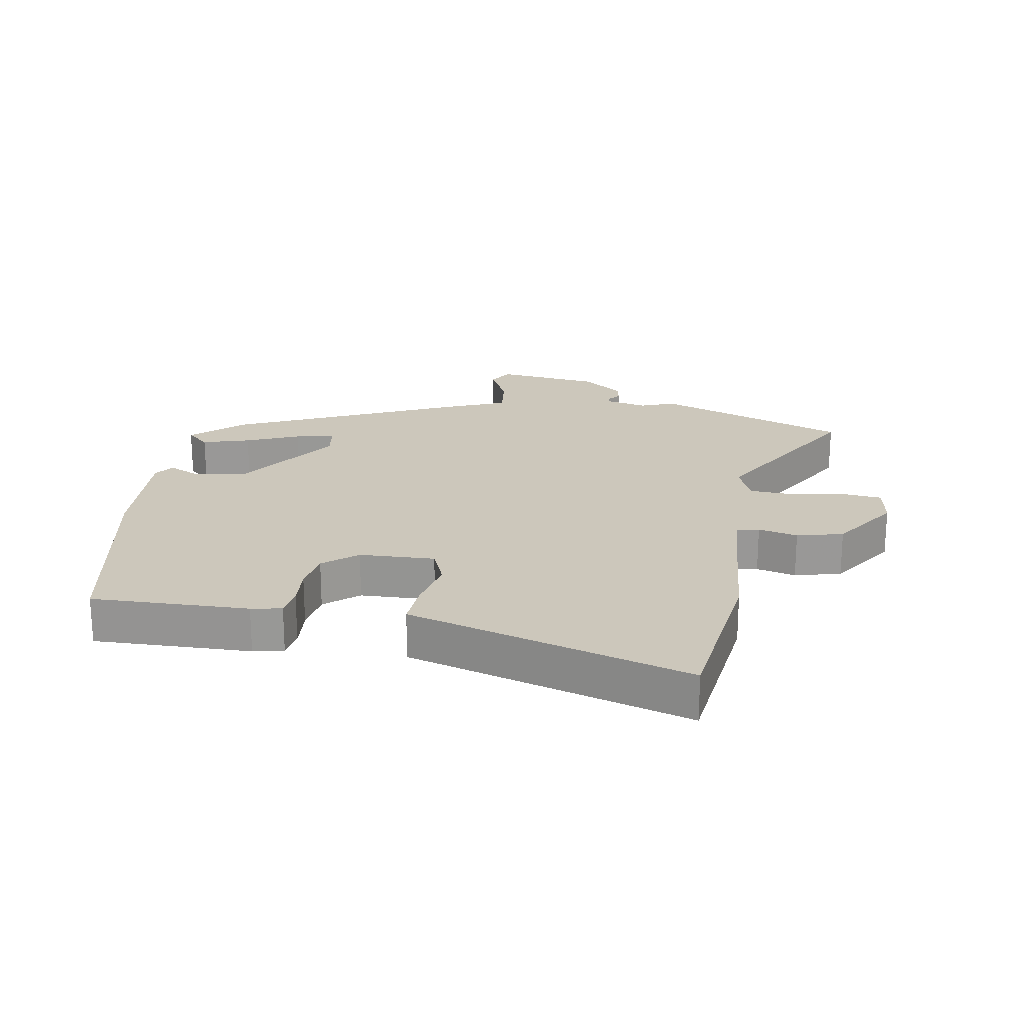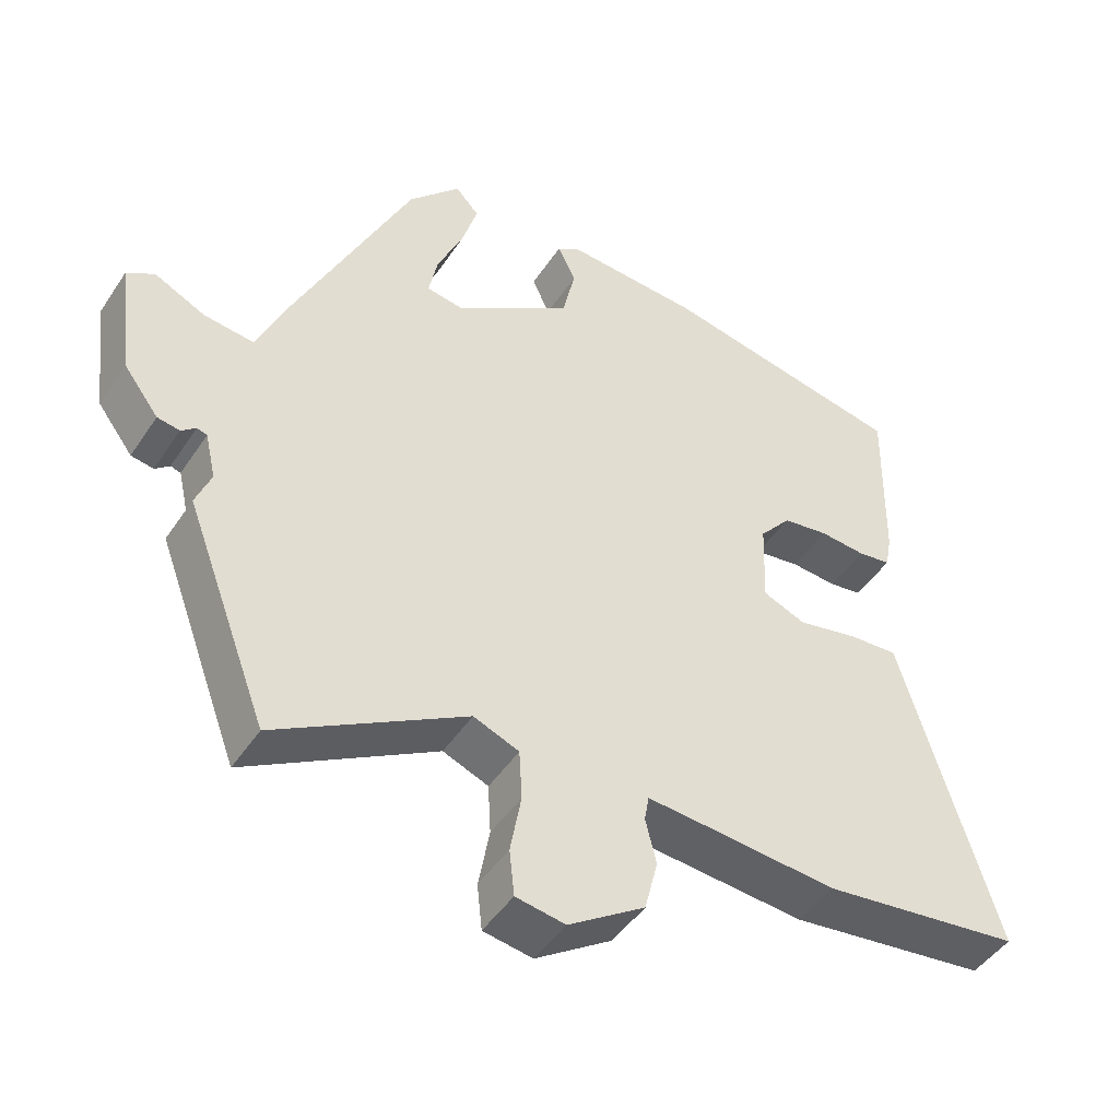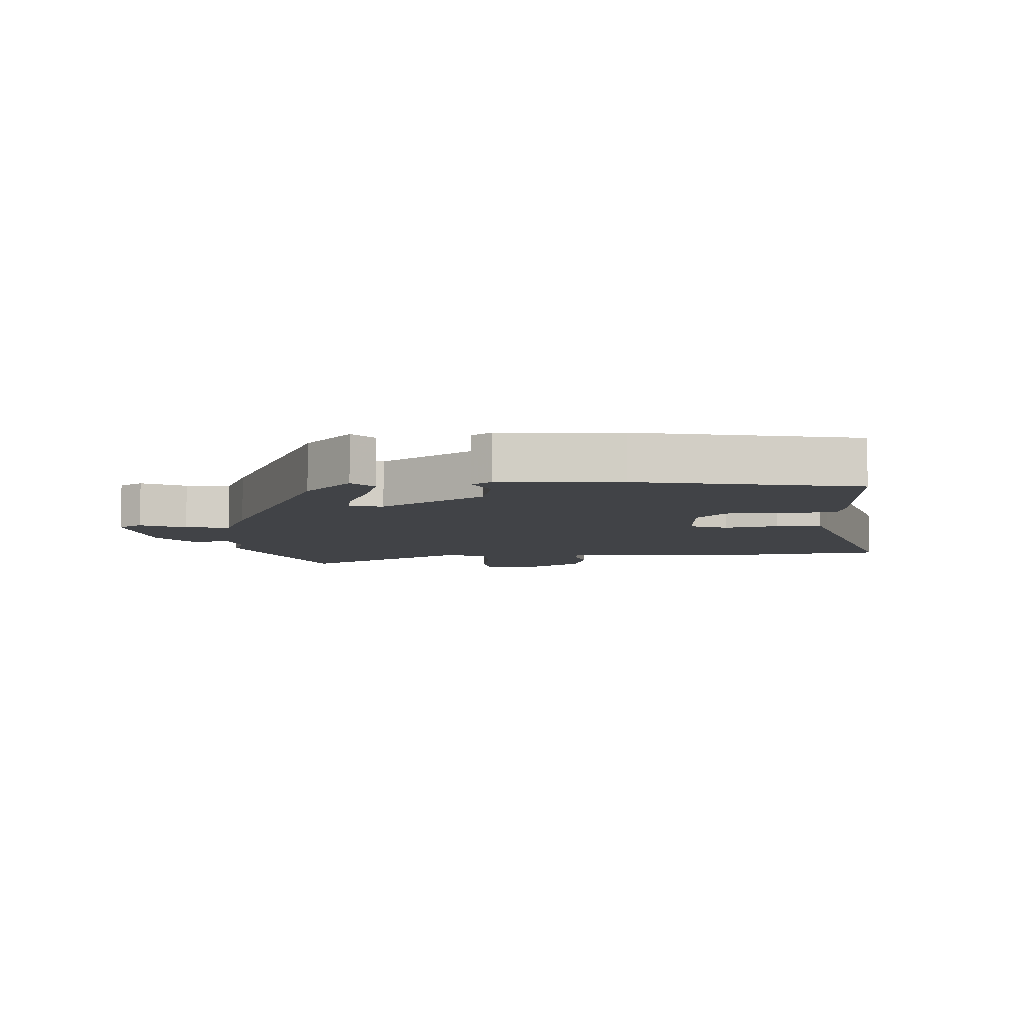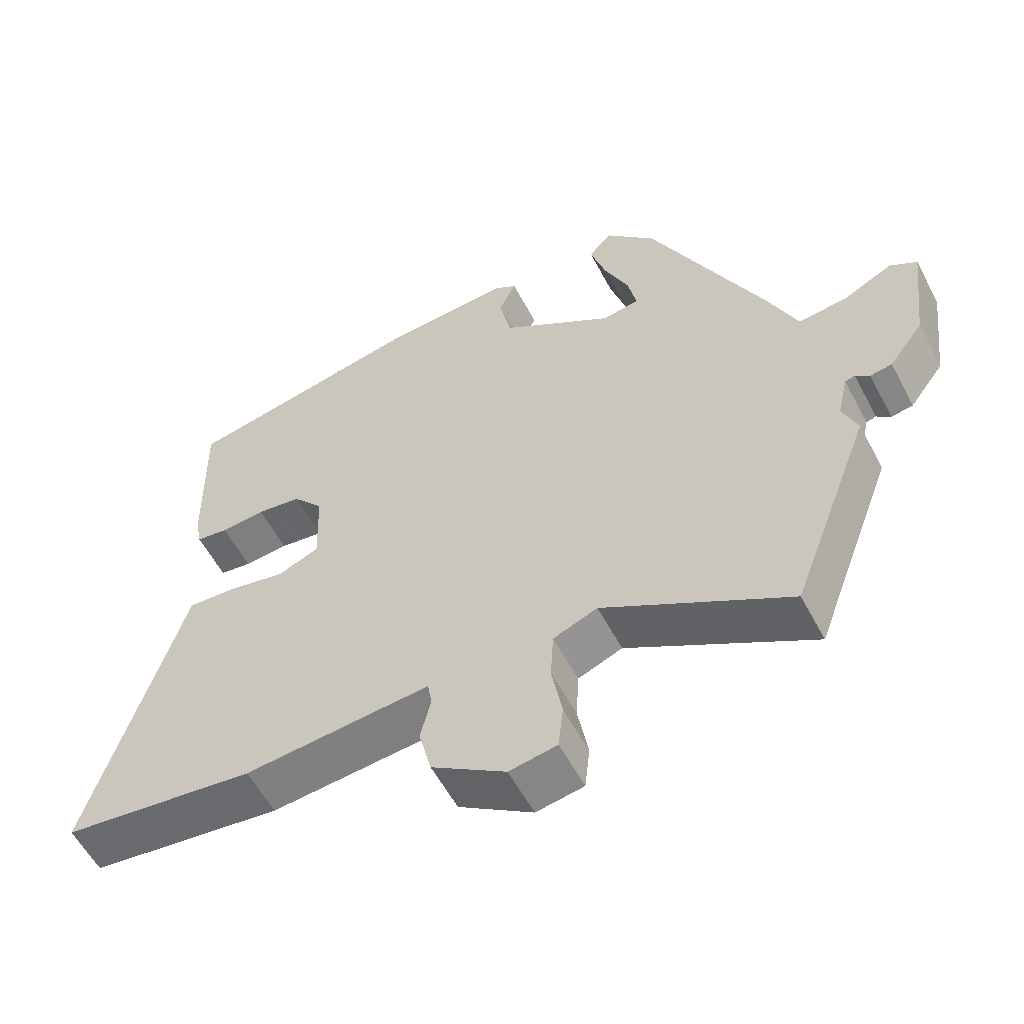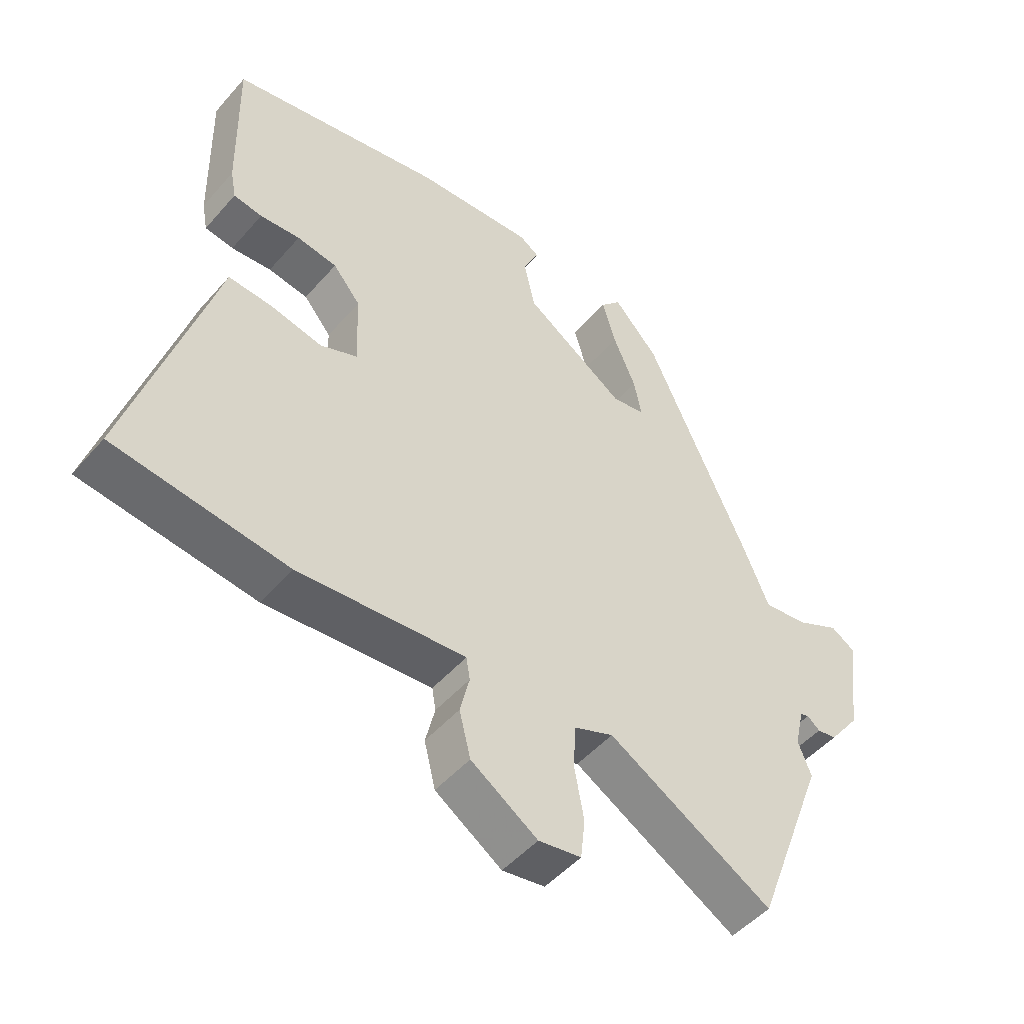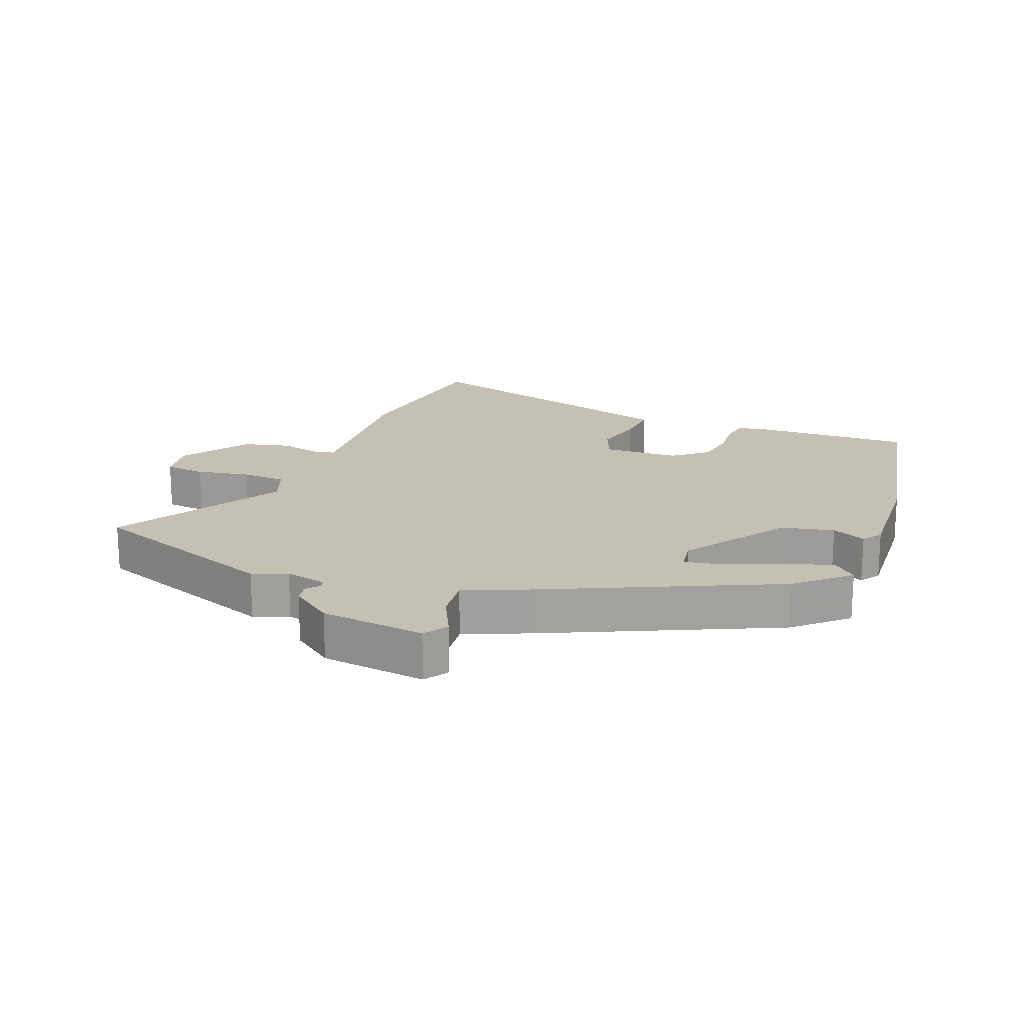
<metadata>
{"format":"obj","ext":"obj","renderer":"f3d","projection":"perspective","resolution":1024,"background":"white","views":[{"elev":21.7,"azim":99.5,"up":"+Y"},{"elev":-46.8,"azim":-31.9,"up":"+Z"},{"elev":-7.0,"azim":3.3,"up":"+Y"},{"elev":-57.5,"azim":-152.2,"up":"+Z"},{"elev":-49.2,"azim":140.9,"up":"+Z"},{"elev":18.4,"azim":-68.8,"up":"+Y"}]}
</metadata>
<code>
v 0.495 0.07 0.437
v 0.49 0.07 0.19
v 0.481 0.07 0.142
v 0.435 0.07 0.135
v 0.371 0.07 0.14
v 0.307 0.07 0.13
v 0.263 0.07 0.077
v 0.259 0.07 -0.042
v 0.318 0.07 -0.066
v 0.401 0.07 -0.048
v 0.471 0.07 -0.043
v 0.489 0.07 -0.105
v 0.603 0.07 -0.487
v 0.326 0.07 -0.523
v 0.141 0.07 -0.508
v 0.059 0.07 -0.502
v 0.053 0.07 -0.538
v 0.068 0.07 -0.6
v 0.05 0.07 -0.673
v -0.056 0.07 -0.744
v -0.124 0.07 -0.733
v -0.131 0.07 -0.669
v -0.116 0.07 -0.585
v -0.12 0.07 -0.515
v -0.183 0.07 -0.49
v -0.446 0.07 -0.643
v -0.561 0.07 -0.339
v -0.54 0.07 -0.285
v -0.555 0.07 -0.22
v -0.569 0.07 -0.216
v -0.589 0.07 -0.233
v -0.62 0.07 -0.228
v -0.669 0.07 -0.163
v -0.69 0.07 0.001
v -0.652 0.07 0.025
v -0.582 0.07 -0.009
v -0.512 0.07 -0.017
v -0.47 0.07 0.083
v -0.308 0.07 0.435
v -0.236 0.07 0.514
v -0.203 0.07 0.478
v -0.225 0.07 0.403
v -0.261 0.07 0.319
v -0.273 0.07 0.257
v -0.22 0.07 0.249
v -0.059 0.07 0.358
v -0.041 0.07 0.44
v -0.066 0.07 0.493
v -0.035 0.07 0.514
v 0.154 0.07 0.503
v 0.495 0 0.437
v 0.49 0 0.19
v 0.481 0 0.142
v 0.435 0 0.135
v 0.371 0 0.14
v 0.307 0 0.13
v 0.263 0 0.077
v 0.259 0 -0.042
v 0.318 0 -0.066
v 0.401 0 -0.048
v 0.471 0 -0.043
v 0.489 0 -0.105
v 0.603 0 -0.487
v 0.326 0 -0.523
v 0.141 0 -0.508
v 0.059 0 -0.502
v 0.053 0 -0.538
v 0.068 0 -0.6
v 0.05 0 -0.673
v -0.056 0 -0.744
v -0.124 0 -0.733
v -0.131 0 -0.669
v -0.116 0 -0.585
v -0.12 0 -0.515
v -0.183 0 -0.49
v -0.446 0 -0.643
v -0.561 0 -0.339
v -0.54 0 -0.285
v -0.555 0 -0.22
v -0.569 0 -0.216
v -0.589 0 -0.233
v -0.62 0 -0.228
v -0.669 0 -0.163
v -0.69 0 0.001
v -0.652 0 0.025
v -0.582 0 -0.009
v -0.512 0 -0.017
v -0.47 0 0.083
v -0.308 0 0.435
v -0.236 0 0.514
v -0.203 0 0.478
v -0.225 0 0.403
v -0.261 0 0.319
v -0.273 0 0.257
v -0.22 0 0.249
v -0.059 0 0.358
v -0.041 0 0.44
v -0.066 0 0.493
v -0.035 0 0.514
v 0.154 0 0.503
f 47 48 49 50
f 46 47 50 1
f 45 46 1 2
f 40 41 42 43
f 40 43 44
f 37 38 39 40
f 37 40 44
f 33 34 35 36
f 33 36 37
f 30 31 32 33
f 29 30 33 37
f 28 29 37 44
f 25 26 27 28
f 24 25 28 44
f 20 21 22 23
f 20 23 24
f 17 18 19 20
f 16 17 20 24
f 12 13 14 15
f 12 15 16
f 9 10 11 12
f 9 12 16 24
f 2 3 4 5
f 45 2 5 6
f 44 45 6 7
f 24 44 7 8
f 8 9 24
f 100 99 98 97
f 51 100 97 96
f 52 51 96 95
f 93 92 91 90
f 94 93 90
f 90 89 88 87
f 94 90 87
f 86 85 84 83
f 87 86 83
f 83 82 81 80
f 87 83 80 79
f 94 87 79 78
f 78 77 76 75
f 94 78 75 74
f 73 72 71 70
f 74 73 70
f 70 69 68 67
f 74 70 67 66
f 65 64 63 62
f 66 65 62
f 62 61 60 59
f 74 66 62 59
f 55 54 53 52
f 56 55 52 95
f 57 56 95 94
f 58 57 94 74
f 74 59 58
f 1 51 52 2
f 2 52 53 3
f 3 53 54 4
f 4 54 55 5
f 5 55 56 6
f 6 56 57 7
f 7 57 58 8
f 8 58 59 9
f 9 59 60 10
f 10 60 61 11
f 11 61 62 12
f 12 62 63 13
f 13 63 64 14
f 14 64 65 15
f 15 65 66 16
f 16 66 67 17
f 17 67 68 18
f 18 68 69 19
f 19 69 70 20
f 20 70 71 21
f 21 71 72 22
f 22 72 73 23
f 23 73 74 24
f 24 74 75 25
f 25 75 76 26
f 26 76 77 27
f 27 77 78 28
f 28 78 79 29
f 29 79 80 30
f 30 80 81 31
f 31 81 82 32
f 32 82 83 33
f 33 83 84 34
f 34 84 85 35
f 35 85 86 36
f 36 86 87 37
f 37 87 88 38
f 38 88 89 39
f 39 89 90 40
f 40 90 91 41
f 41 91 92 42
f 42 92 93 43
f 43 93 94 44
f 44 94 95 45
f 45 95 96 46
f 46 96 97 47
f 47 97 98 48
f 48 98 99 49
f 49 99 100 50
f 50 100 51 1

</code>
